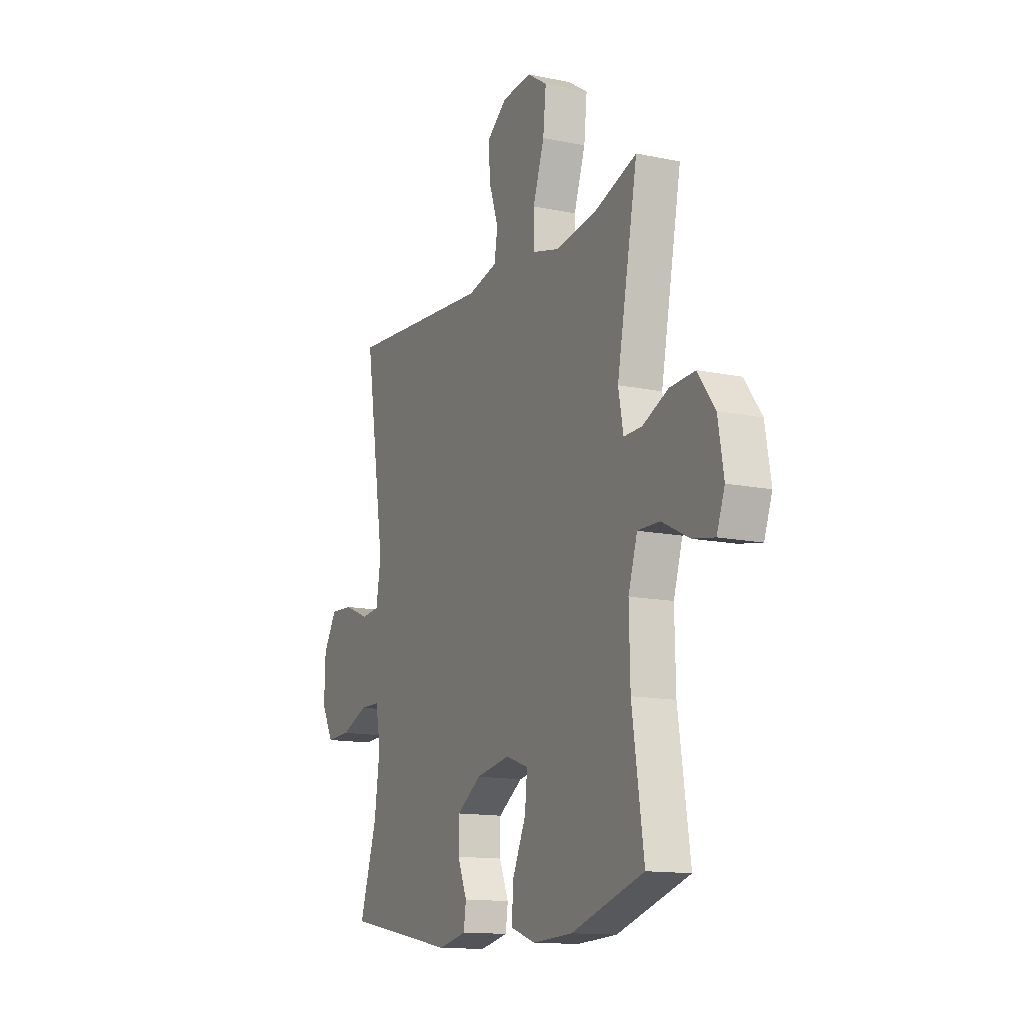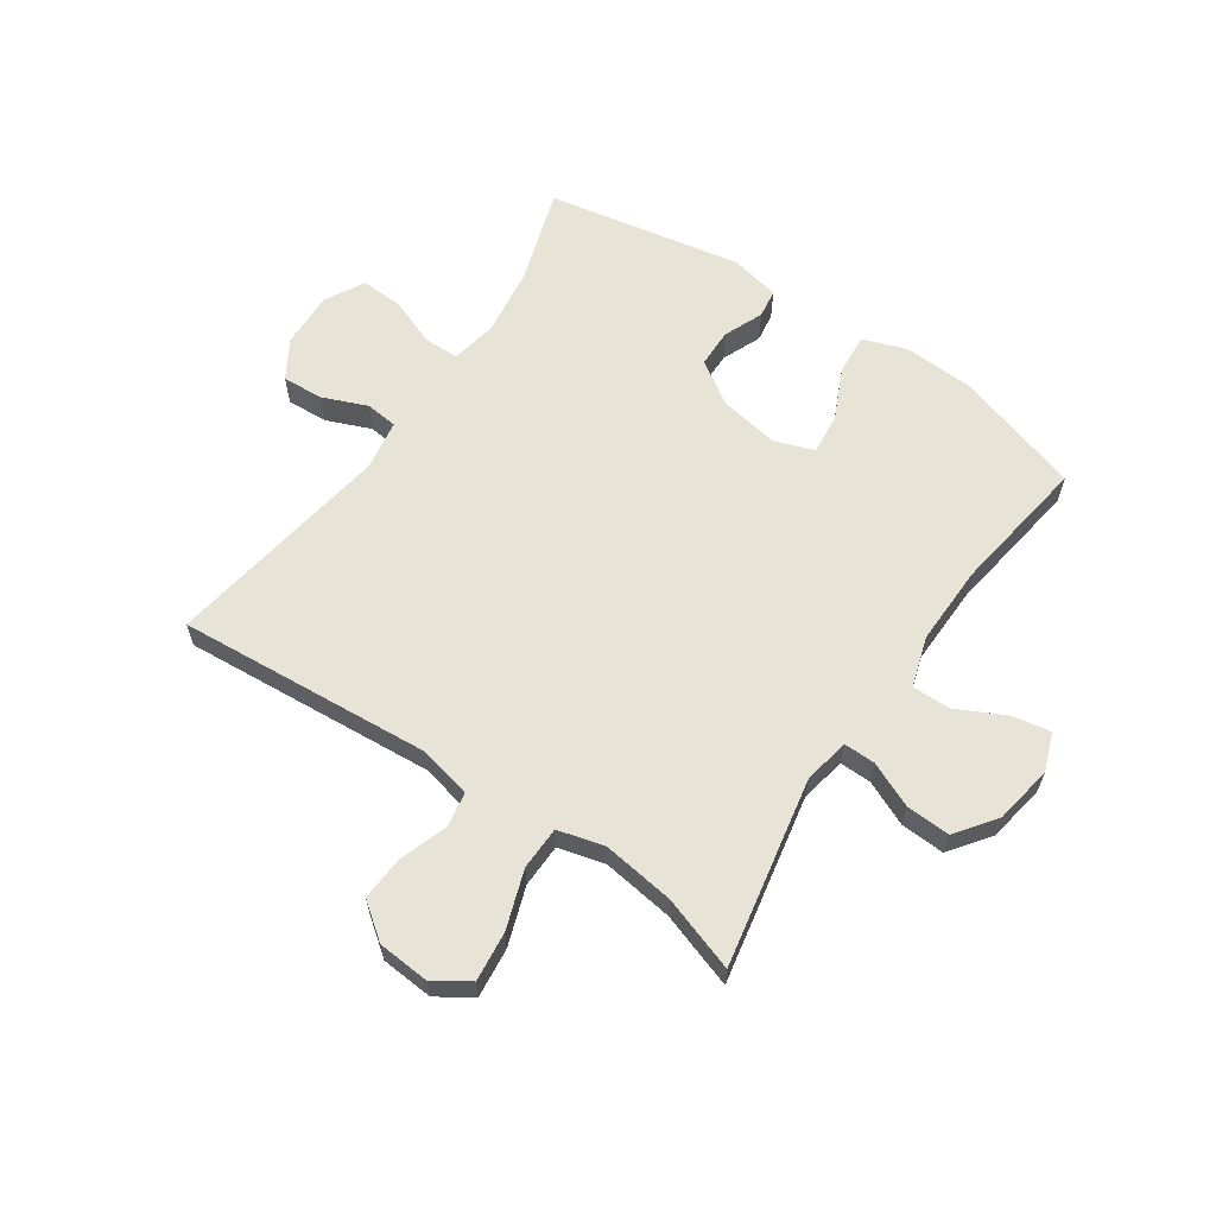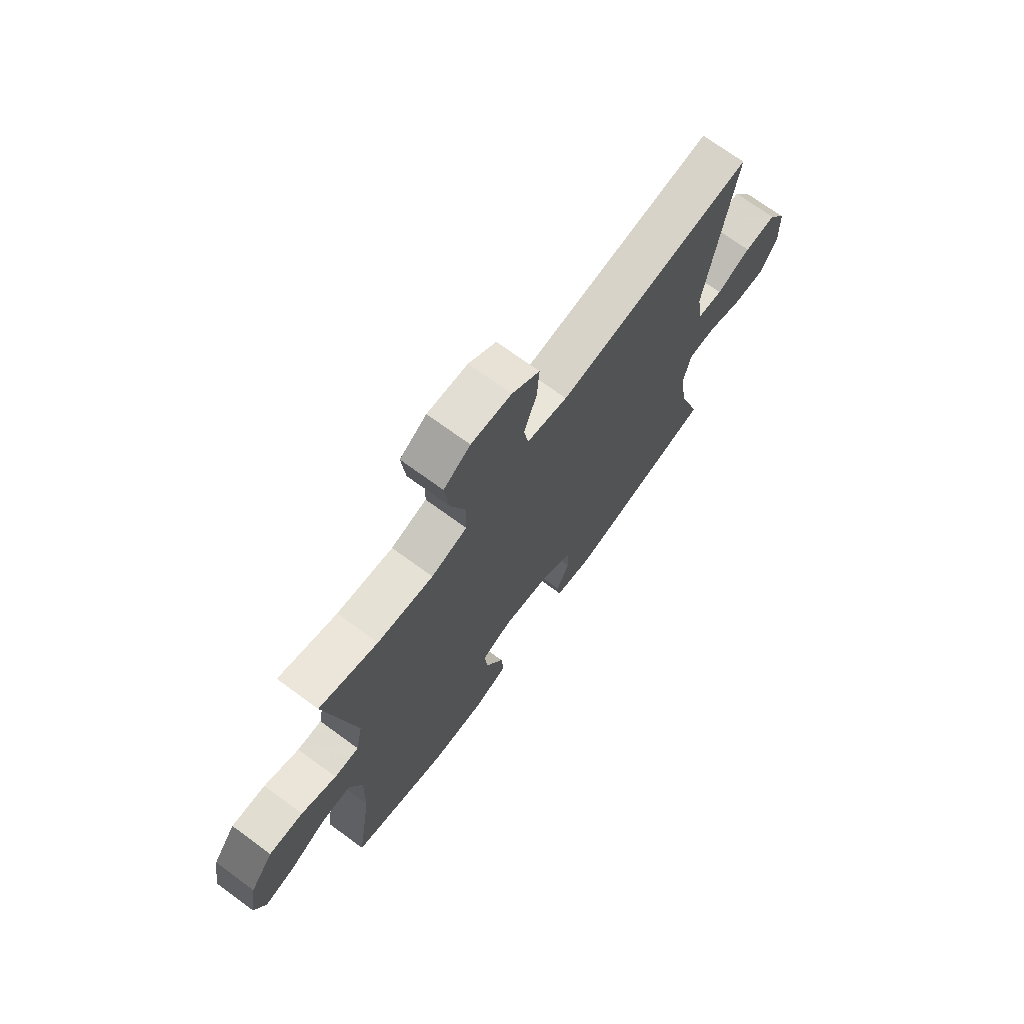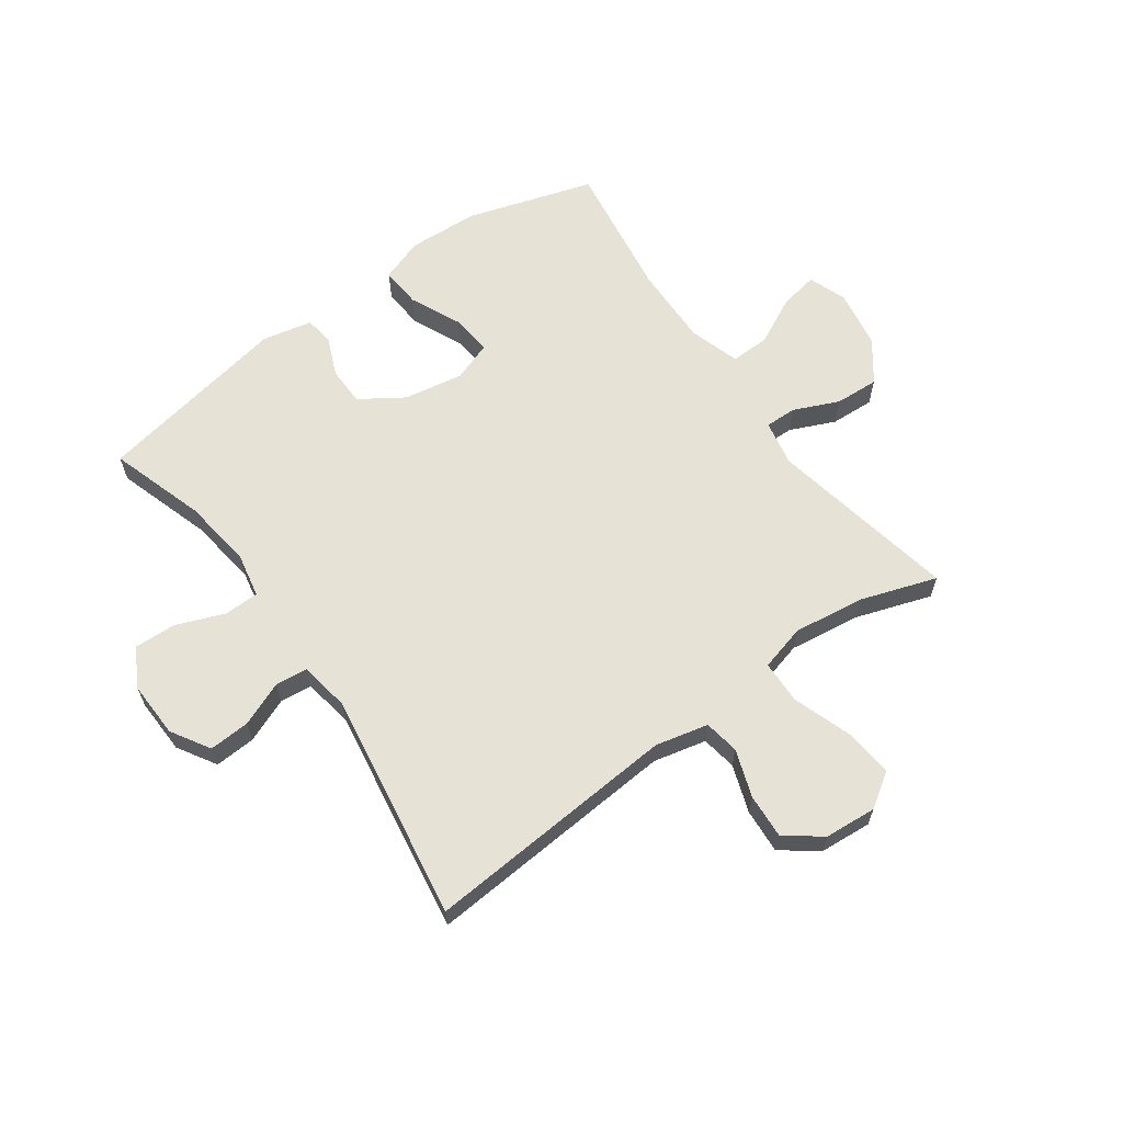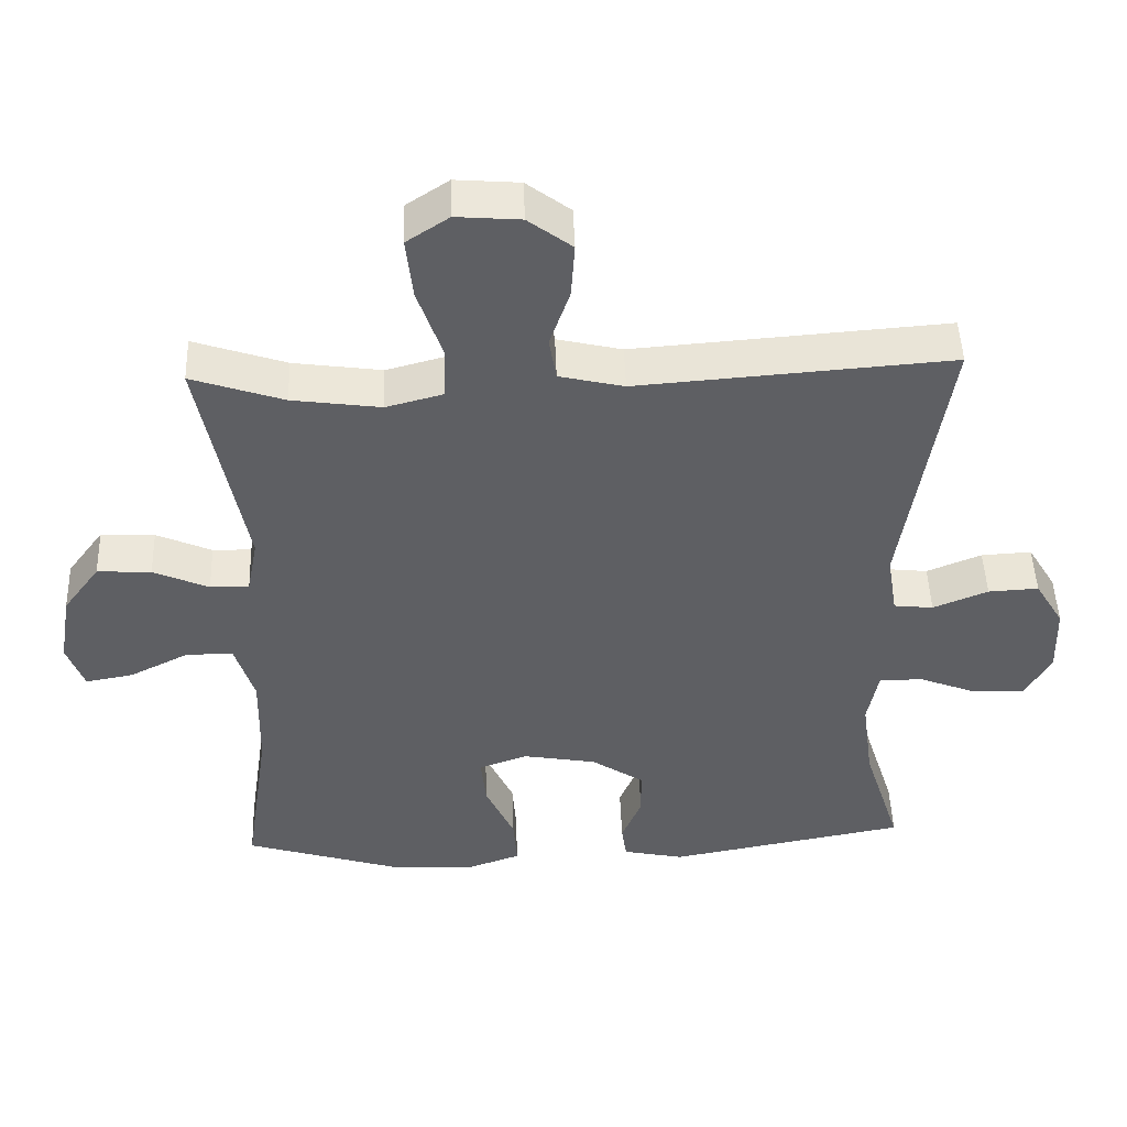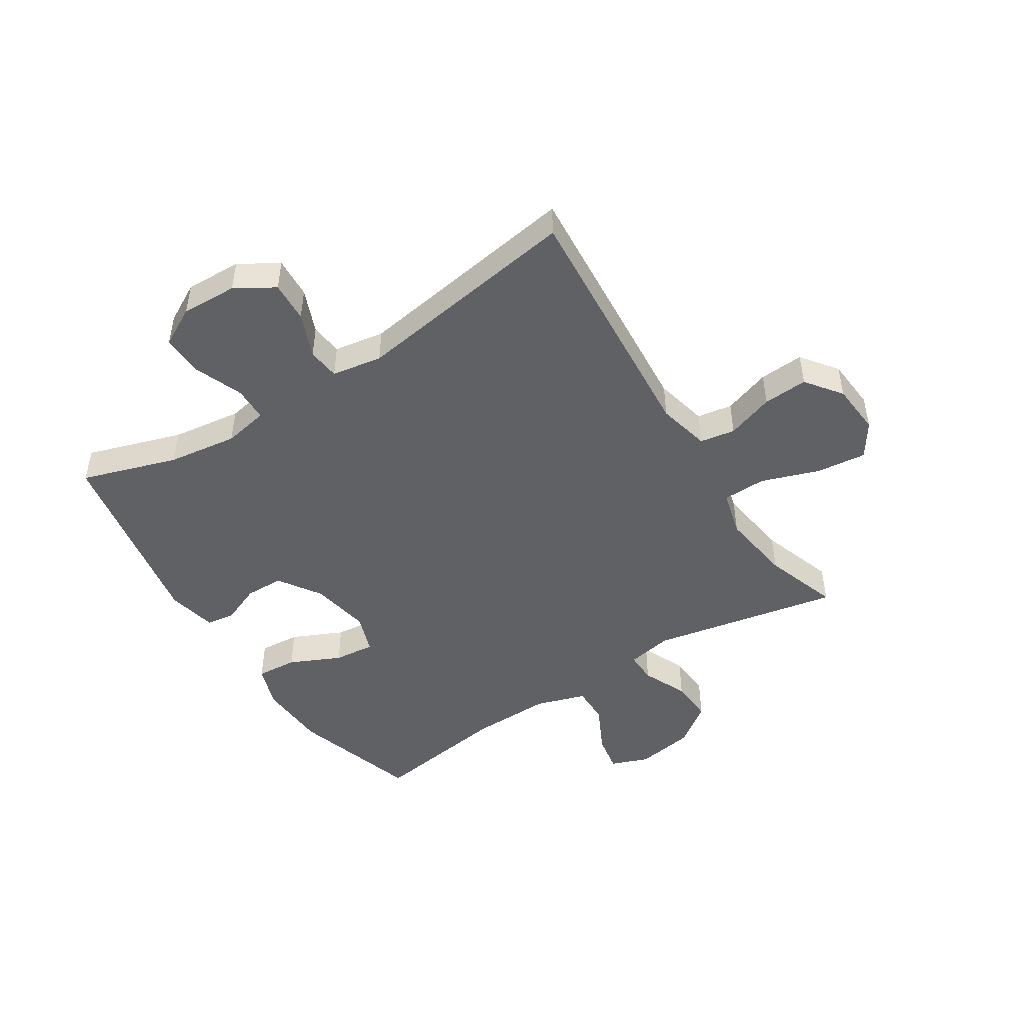
<metadata>
{"format":"obj","ext":"obj","renderer":"f3d","projection":"perspective","resolution":1024,"background":"white","views":[{"elev":-13.6,"azim":64.9,"up":"+Z"},{"elev":61.9,"azim":34.2,"up":"+Y"},{"elev":71.6,"azim":126.2,"up":"+Z"},{"elev":63.2,"azim":-35.6,"up":"+Y"},{"elev":47.6,"azim":178.0,"up":"+Z"},{"elev":-47.5,"azim":-57.5,"up":"+Y"}]}
</metadata>
<code>
v 0.5 0.07 -0.5
v 0.283 0.07 -0.567
v 0.163 0.07 -0.573
v 0.089 0.07 -0.547
v 0.094 0.07 -0.477
v 0.134 0.07 -0.39
v 0.141 0.07 -0.32
v 0.073 0.07 -0.296
v -0.029 0.07 -0.314
v -0.102 0.07 -0.362
v -0.103 0.07 -0.428
v -0.075 0.07 -0.495
v -0.082 0.07 -0.544
v -0.167 0.07 -0.562
v -0.5 0.07 -0.5
v -0.448 0.07 -0.337
v -0.432 0.07 -0.218
v -0.447 0.07 -0.141
v -0.507 0.07 -0.14
v -0.589 0.07 -0.172
v -0.661 0.07 -0.175
v -0.697 0.07 -0.109
v -0.694 0.07 -0.013
v -0.654 0.07 0.053
v -0.584 0.07 0.049
v -0.508 0.07 0.018
v -0.453 0.07 0.024
v -0.439 0.07 0.11
v -0.5 0.07 0.5
v -0.065 0.07 0.467
v 0.025 0.07 0.488
v 0.035 0.07 0.548
v 0.007 0.07 0.629
v 0.002 0.07 0.705
v 0.063 0.07 0.751
v 0.152 0.07 0.758
v 0.211 0.07 0.719
v 0.202 0.07 0.634
v 0.168 0.07 0.535
v 0.17 0.07 0.461
v 0.249 0.07 0.44
v 0.372 0.07 0.457
v 0.5 0.07 0.5
v 0.438 0.07 0.178
v 0.453 0.07 0.1
v 0.507 0.07 0.101
v 0.584 0.07 0.135
v 0.659 0.07 0.139
v 0.71 0.07 0.07
v 0.727 0.07 -0.03
v 0.703 0.07 -0.095
v 0.637 0.07 -0.083
v 0.555 0.07 -0.042
v 0.489 0.07 -0.041
v 0.462 0.07 -0.127
v 0.465 0.07 -0.264
v 0.5 0 -0.5
v 0.283 0 -0.567
v 0.163 0 -0.573
v 0.089 0 -0.547
v 0.094 0 -0.477
v 0.134 0 -0.39
v 0.141 0 -0.32
v 0.073 0 -0.296
v -0.029 0 -0.314
v -0.102 0 -0.362
v -0.103 0 -0.428
v -0.075 0 -0.495
v -0.082 0 -0.544
v -0.167 0 -0.562
v -0.5 0 -0.5
v -0.448 0 -0.337
v -0.432 0 -0.218
v -0.447 0 -0.141
v -0.507 0 -0.14
v -0.589 0 -0.172
v -0.661 0 -0.175
v -0.697 0 -0.109
v -0.694 0 -0.013
v -0.654 0 0.053
v -0.584 0 0.049
v -0.508 0 0.018
v -0.453 0 0.024
v -0.439 0 0.11
v -0.5 0 0.5
v -0.065 0 0.467
v 0.025 0 0.488
v 0.035 0 0.548
v 0.007 0 0.629
v 0.002 0 0.705
v 0.063 0 0.751
v 0.152 0 0.758
v 0.211 0 0.719
v 0.202 0 0.634
v 0.168 0 0.535
v 0.17 0 0.461
v 0.249 0 0.44
v 0.372 0 0.457
v 0.5 0 0.5
v 0.438 0 0.178
v 0.453 0 0.1
v 0.507 0 0.101
v 0.584 0 0.135
v 0.659 0 0.139
v 0.71 0 0.07
v 0.727 0 -0.03
v 0.703 0 -0.095
v 0.637 0 -0.083
v 0.555 0 -0.042
v 0.489 0 -0.041
v 0.462 0 -0.127
v 0.465 0 -0.264
f 50 51 52 53
f 50 53 54
f 49 50 54
f 46 47 48 49
f 45 46 49 54
f 42 43 44
f 41 42 44 45
f 40 41 45 54
f 36 37 38 39
f 36 39 40
f 35 36 40
f 32 33 34 35
f 32 35 40
f 31 32 40 54
f 28 29 30
f 27 28 30 31
f 23 24 25 26
f 23 26 27
f 22 23 27
f 19 20 21 22
f 18 19 22 27
f 17 18 27 31
f 13 14 15 16
f 11 12 13 16
f 10 11 16 17
f 9 10 17 31
f 3 4 5 6
f 3 6 7
f 56 1 2 3
f 55 56 3 7
f 8 9 31 54
f 7 8 54 55
f 109 108 107 106
f 110 109 106
f 110 106 105
f 105 104 103 102
f 110 105 102 101
f 100 99 98
f 101 100 98 97
f 110 101 97 96
f 95 94 93 92
f 96 95 92
f 96 92 91
f 91 90 89 88
f 96 91 88
f 110 96 88 87
f 86 85 84
f 87 86 84 83
f 82 81 80 79
f 83 82 79
f 83 79 78
f 78 77 76 75
f 83 78 75 74
f 87 83 74 73
f 72 71 70 69
f 72 69 68 67
f 73 72 67 66
f 87 73 66 65
f 62 61 60 59
f 63 62 59
f 59 58 57 112
f 63 59 112 111
f 110 87 65 64
f 111 110 64 63
f 1 57 58 2
f 2 58 59 3
f 3 59 60 4
f 4 60 61 5
f 5 61 62 6
f 6 62 63 7
f 7 63 64 8
f 8 64 65 9
f 9 65 66 10
f 10 66 67 11
f 11 67 68 12
f 12 68 69 13
f 13 69 70 14
f 14 70 71 15
f 15 71 72 16
f 16 72 73 17
f 17 73 74 18
f 18 74 75 19
f 19 75 76 20
f 20 76 77 21
f 21 77 78 22
f 22 78 79 23
f 23 79 80 24
f 24 80 81 25
f 25 81 82 26
f 26 82 83 27
f 27 83 84 28
f 28 84 85 29
f 29 85 86 30
f 30 86 87 31
f 31 87 88 32
f 32 88 89 33
f 33 89 90 34
f 34 90 91 35
f 35 91 92 36
f 36 92 93 37
f 37 93 94 38
f 38 94 95 39
f 39 95 96 40
f 40 96 97 41
f 41 97 98 42
f 42 98 99 43
f 43 99 100 44
f 44 100 101 45
f 45 101 102 46
f 46 102 103 47
f 47 103 104 48
f 48 104 105 49
f 49 105 106 50
f 50 106 107 51
f 51 107 108 52
f 52 108 109 53
f 53 109 110 54
f 54 110 111 55
f 55 111 112 56
f 56 112 57 1

</code>
